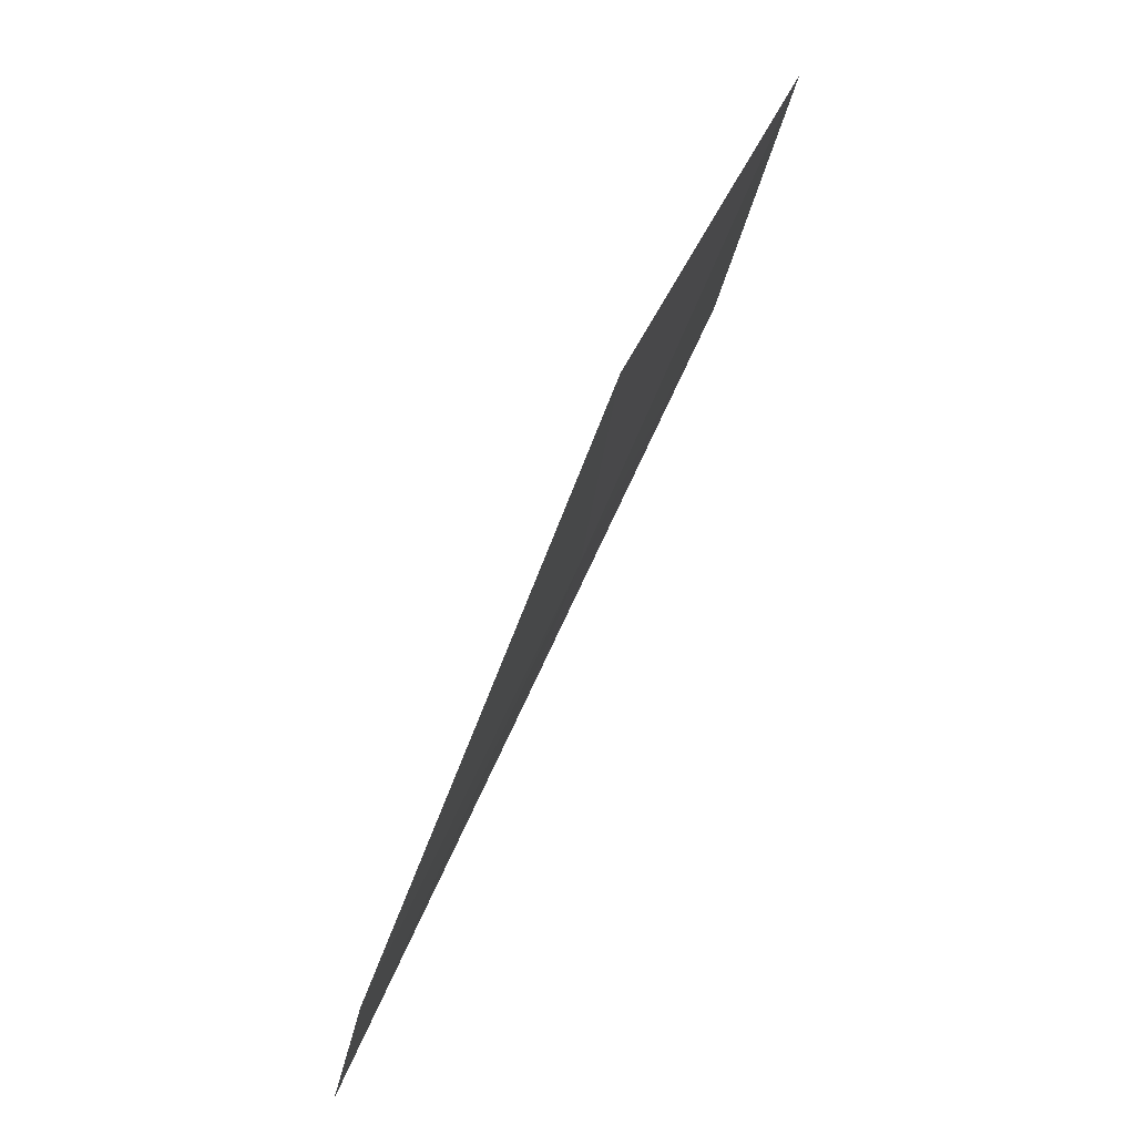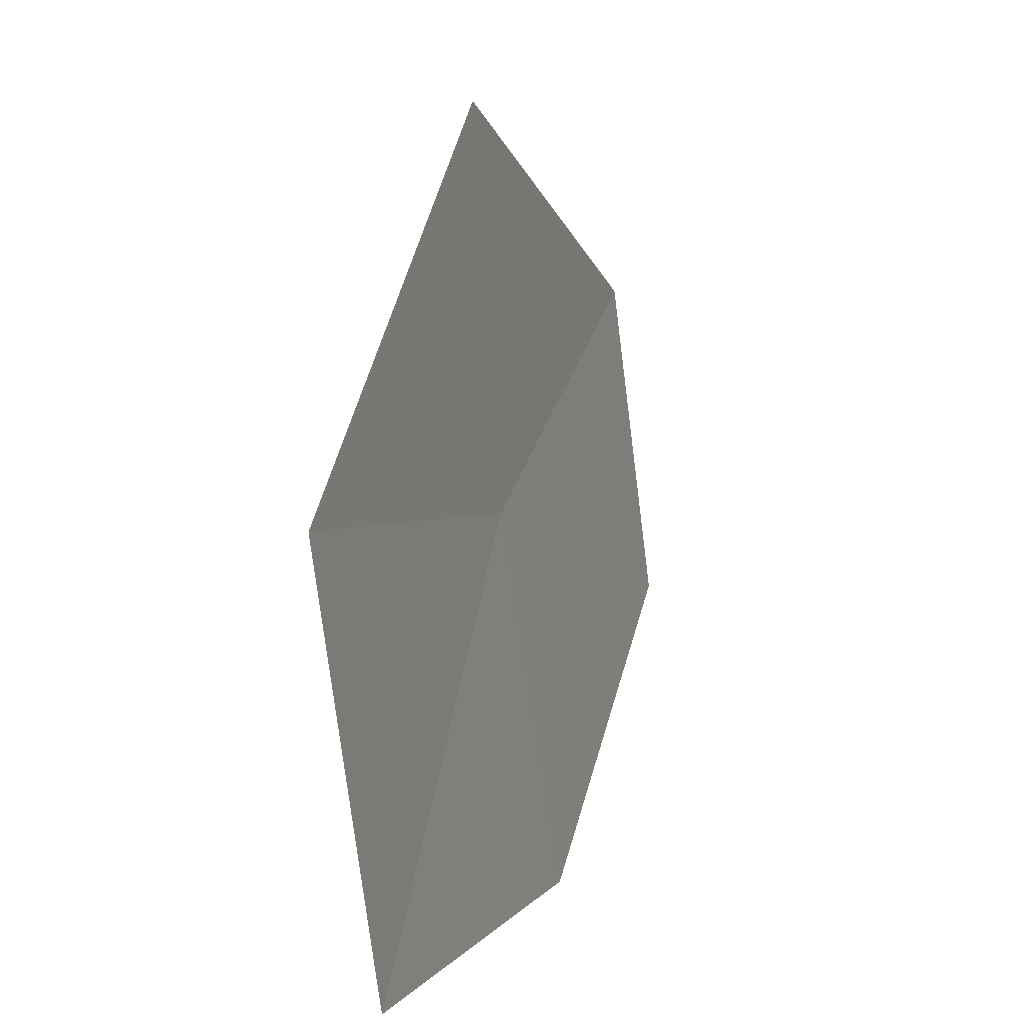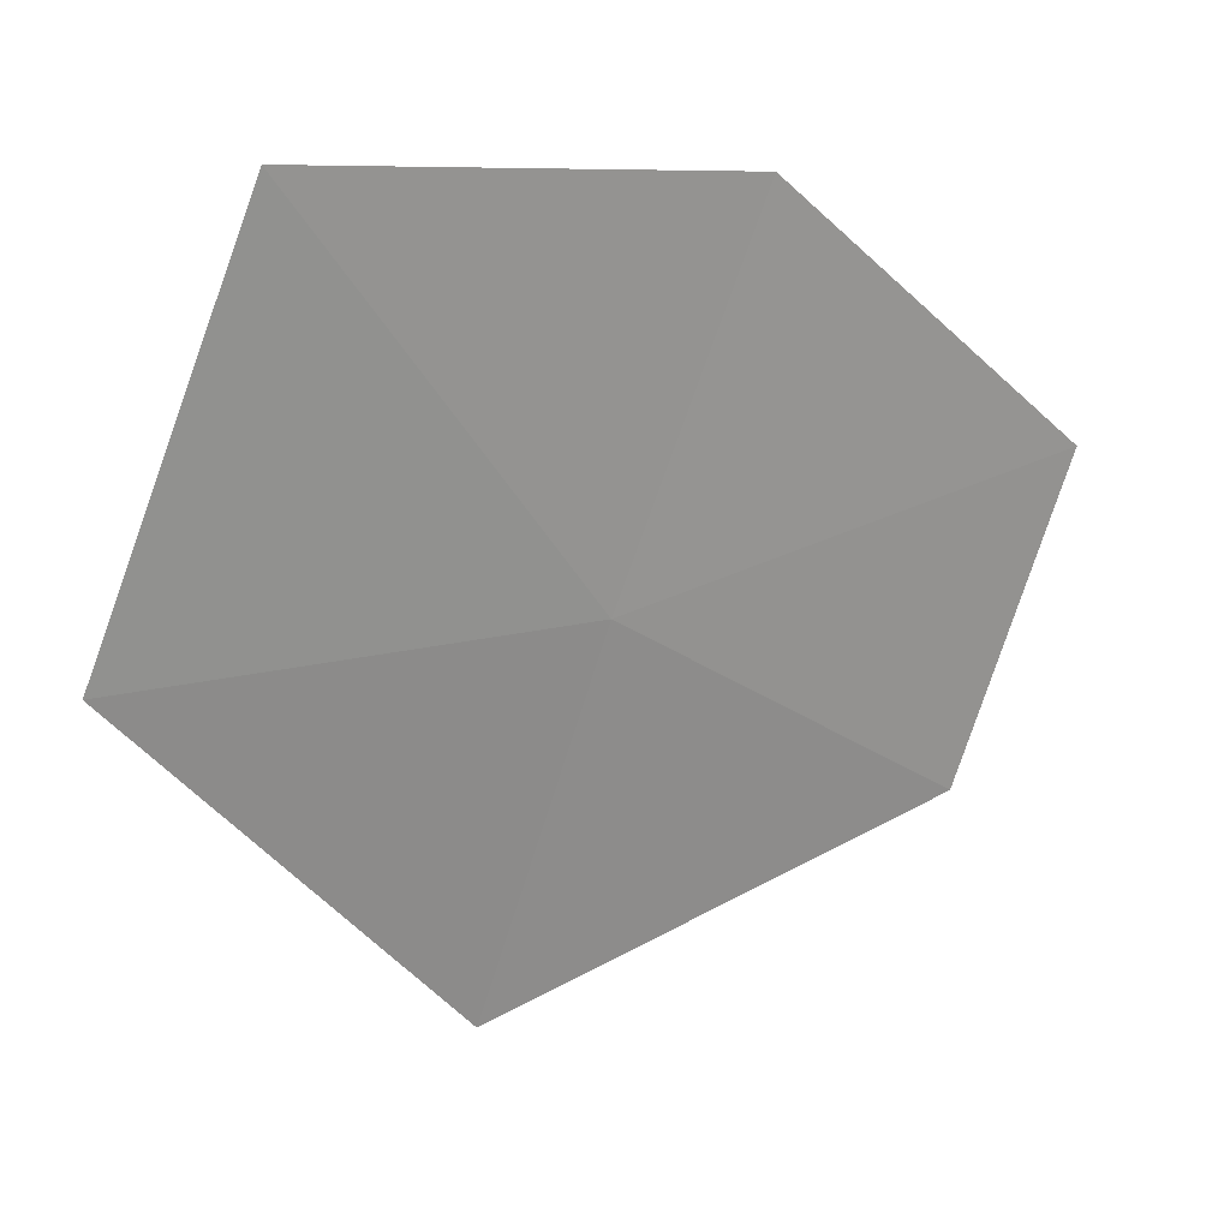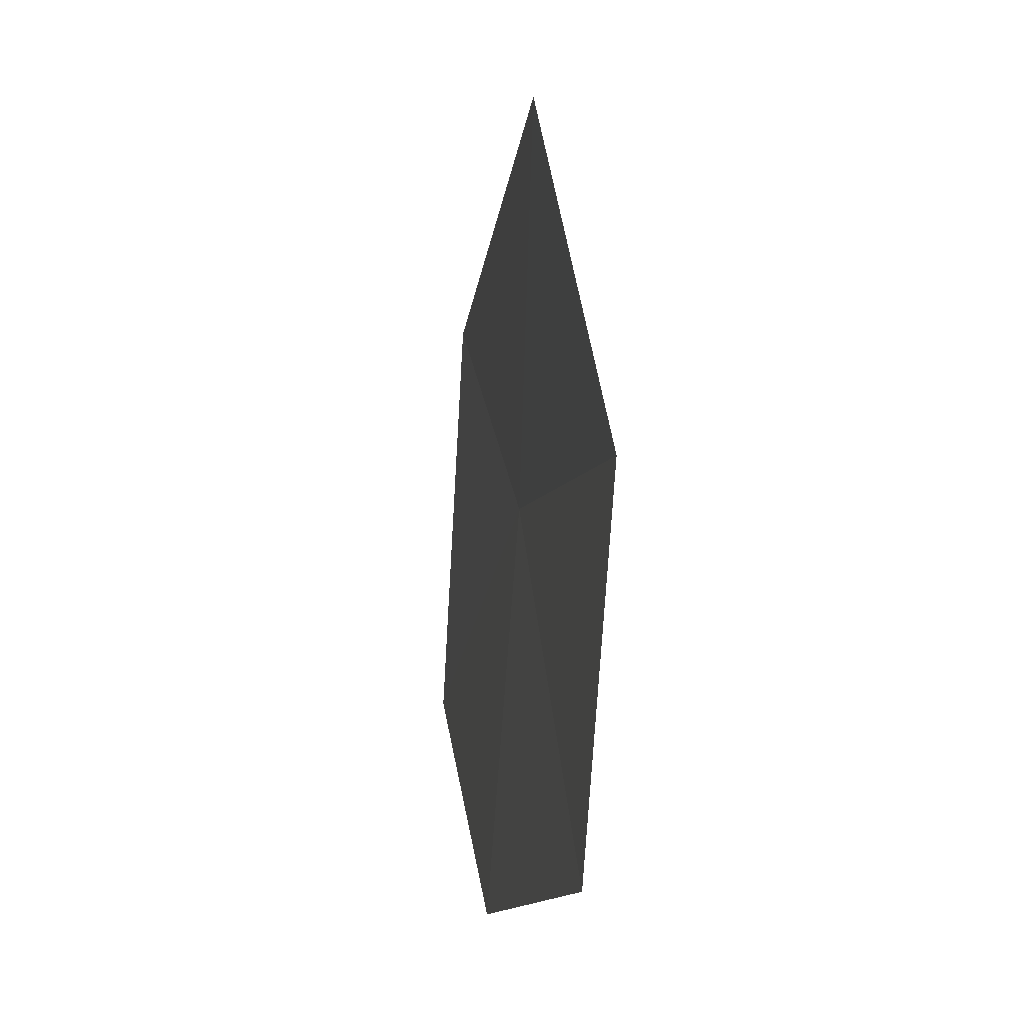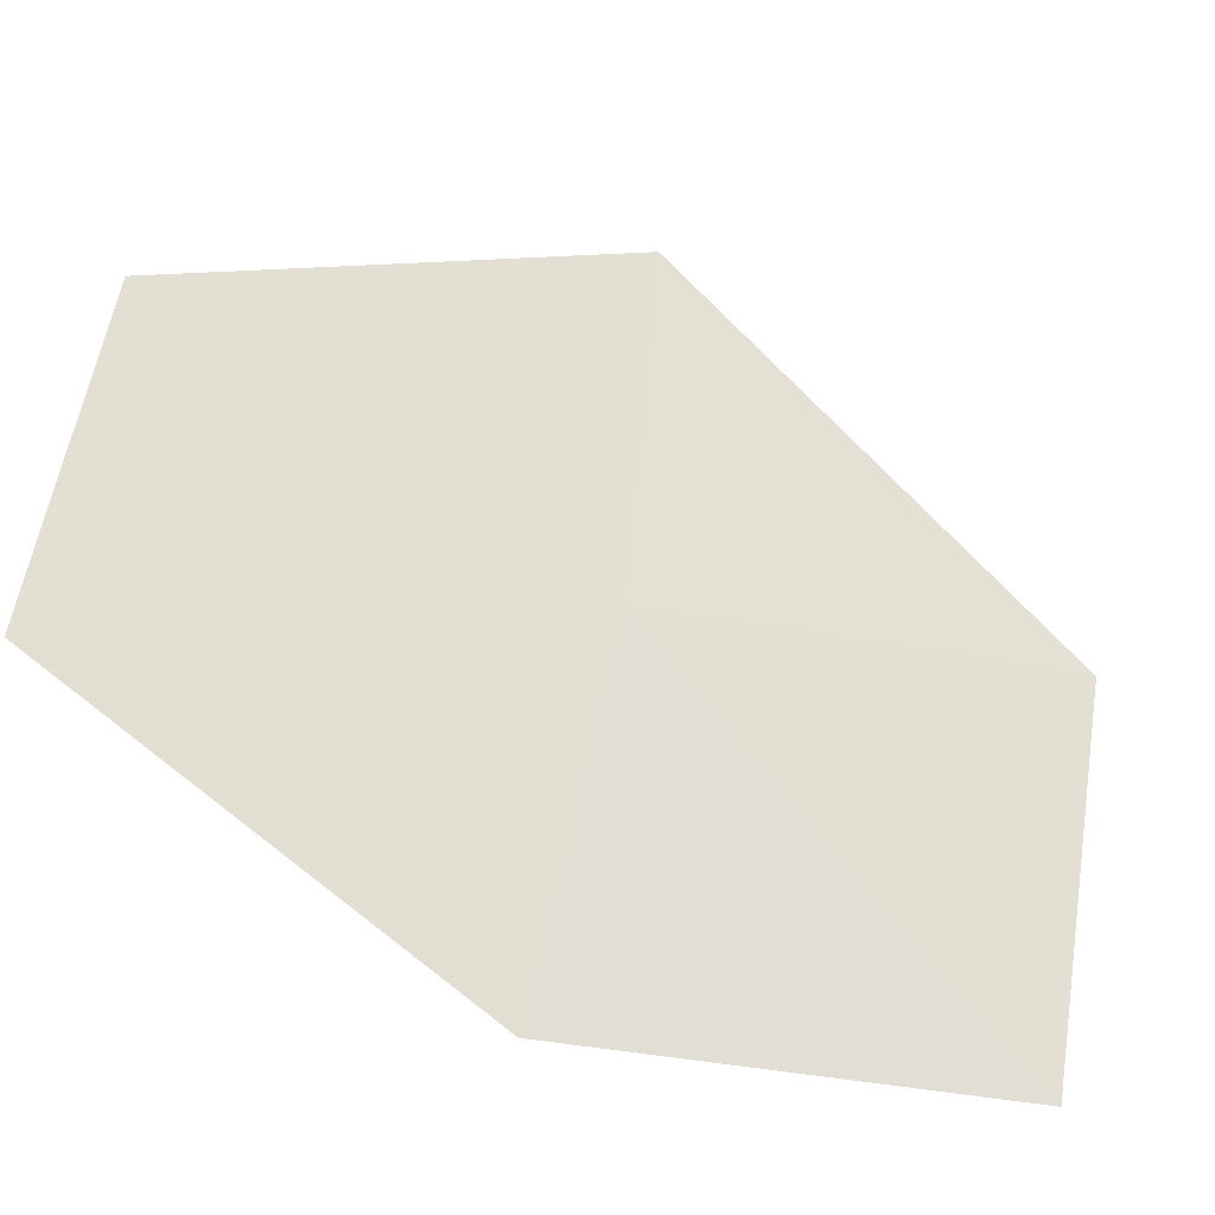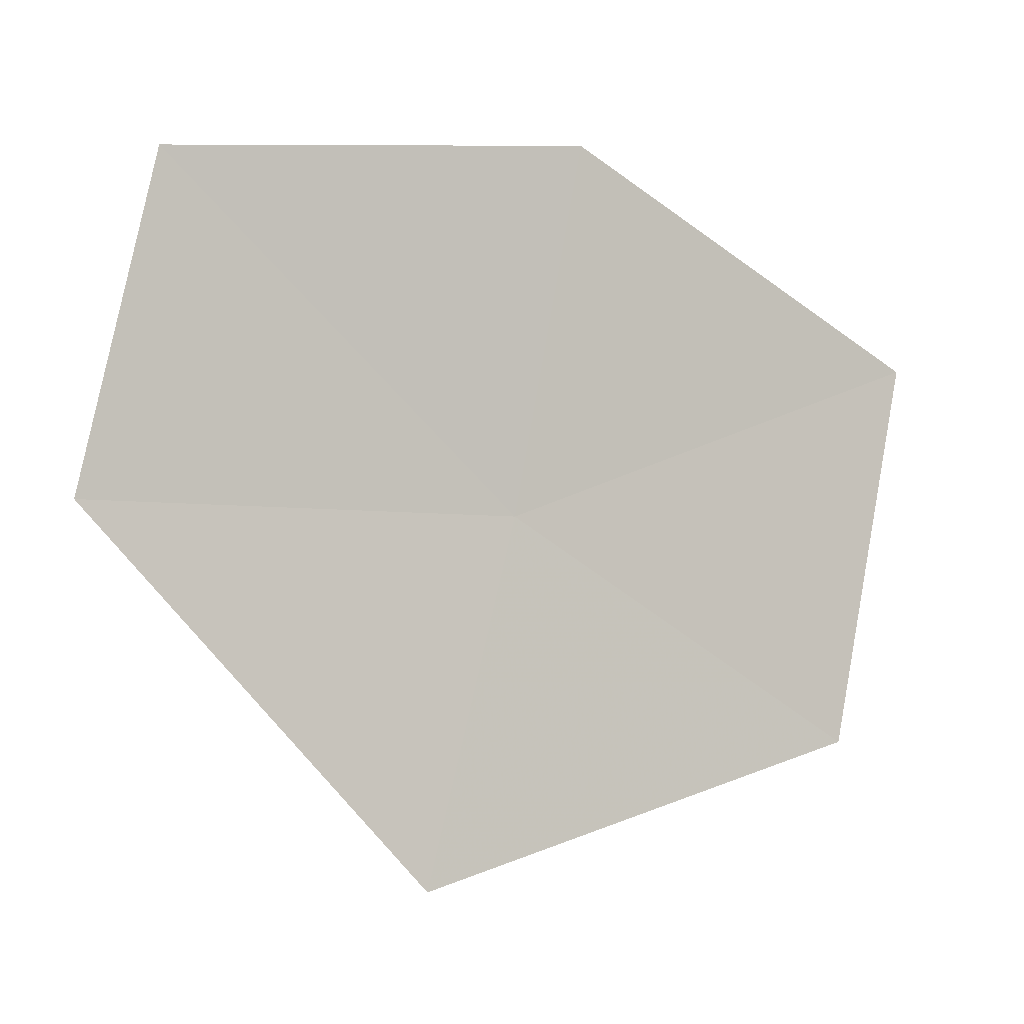
<metadata>
{"format":"obj","ext":"obj","renderer":"f3d","projection":"perspective","resolution":1024,"background":"white","views":[{"elev":72.2,"azim":81.3,"up":"+Y"},{"elev":12.1,"azim":-104.9,"up":"+Y"},{"elev":-70.3,"azim":-15.5,"up":"+Z"},{"elev":15.1,"azim":49.2,"up":"+Y"},{"elev":-37.0,"azim":120.0,"up":"+Y"},{"elev":72.1,"azim":-165.0,"up":"+Z"}]}
</metadata>
<code>
v -9.15 -12.38 13.48
v -9.874 -12.24 13
v -9.178 -11.67 13.42
v -8.451 -12.09 13.9
v -8.415 -12.72 13.99
v -9.811 -13.01 13.11
v -9.09 -13.1 13.6
f 1 3 2
f 1 5 4
f 1 4 3
f 1 2 6
f 1 6 7
f 1 7 5

</code>
